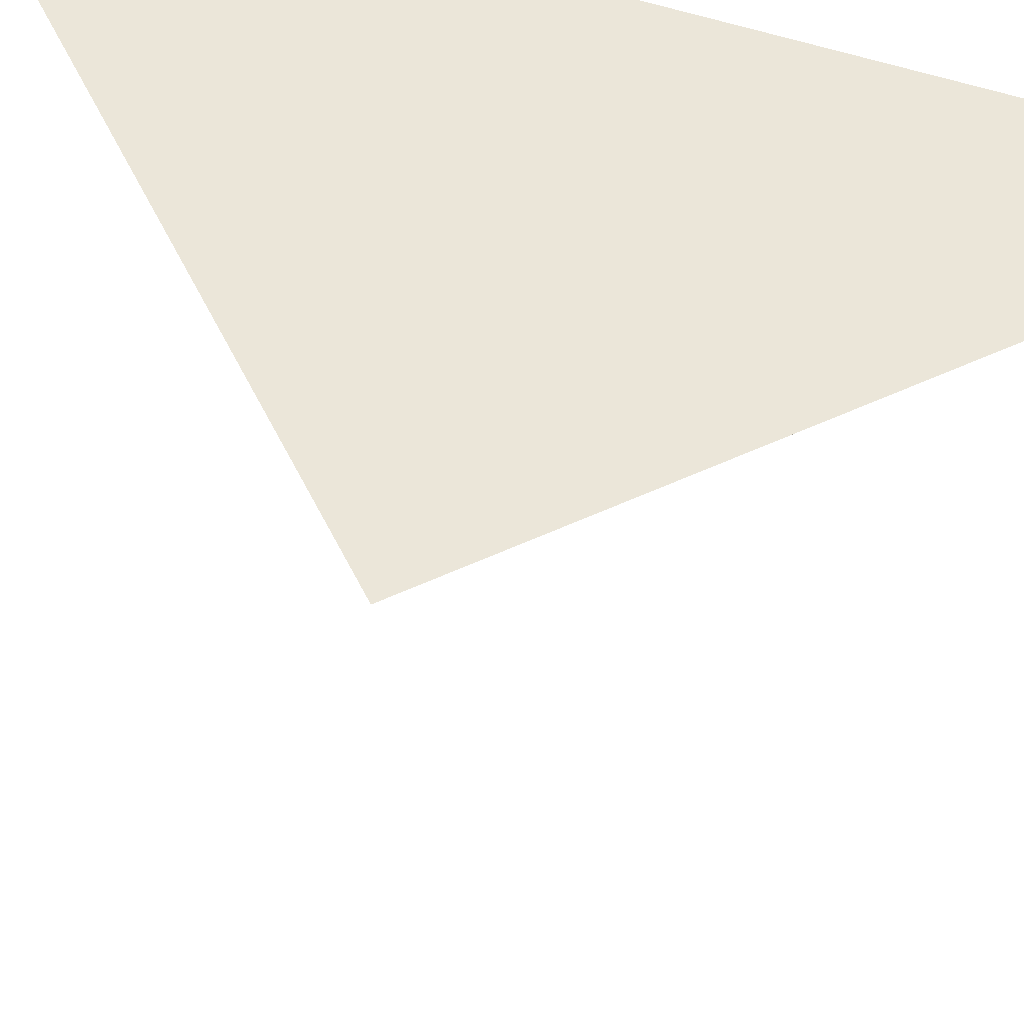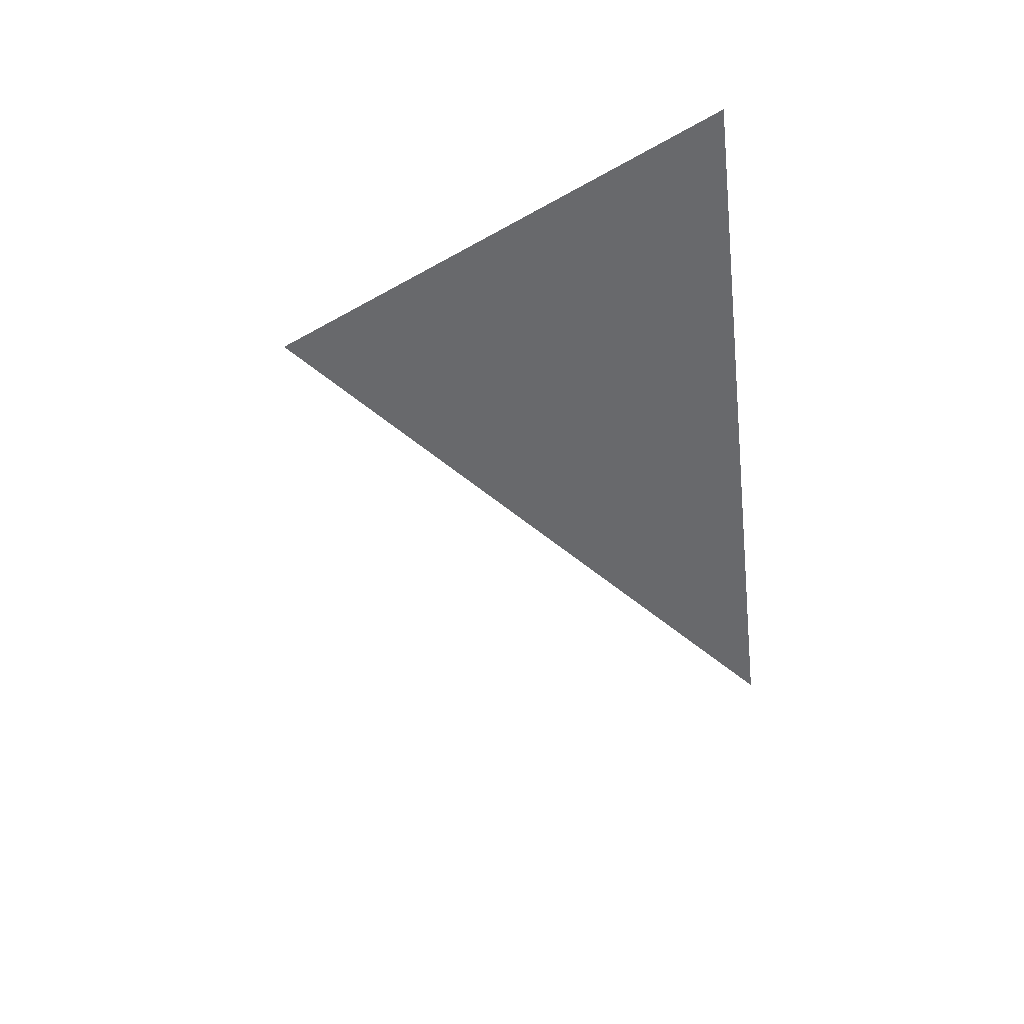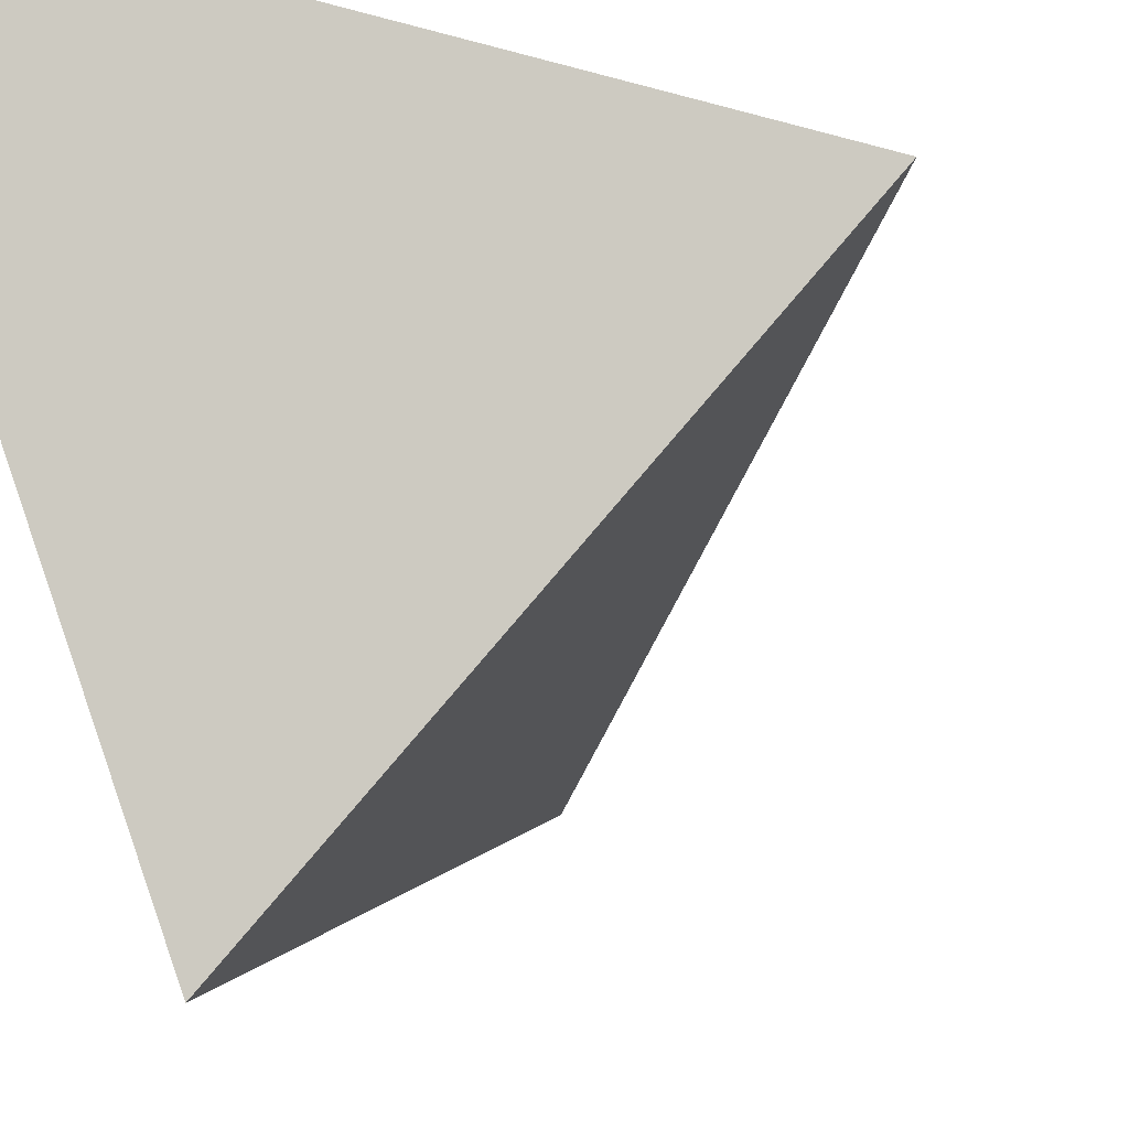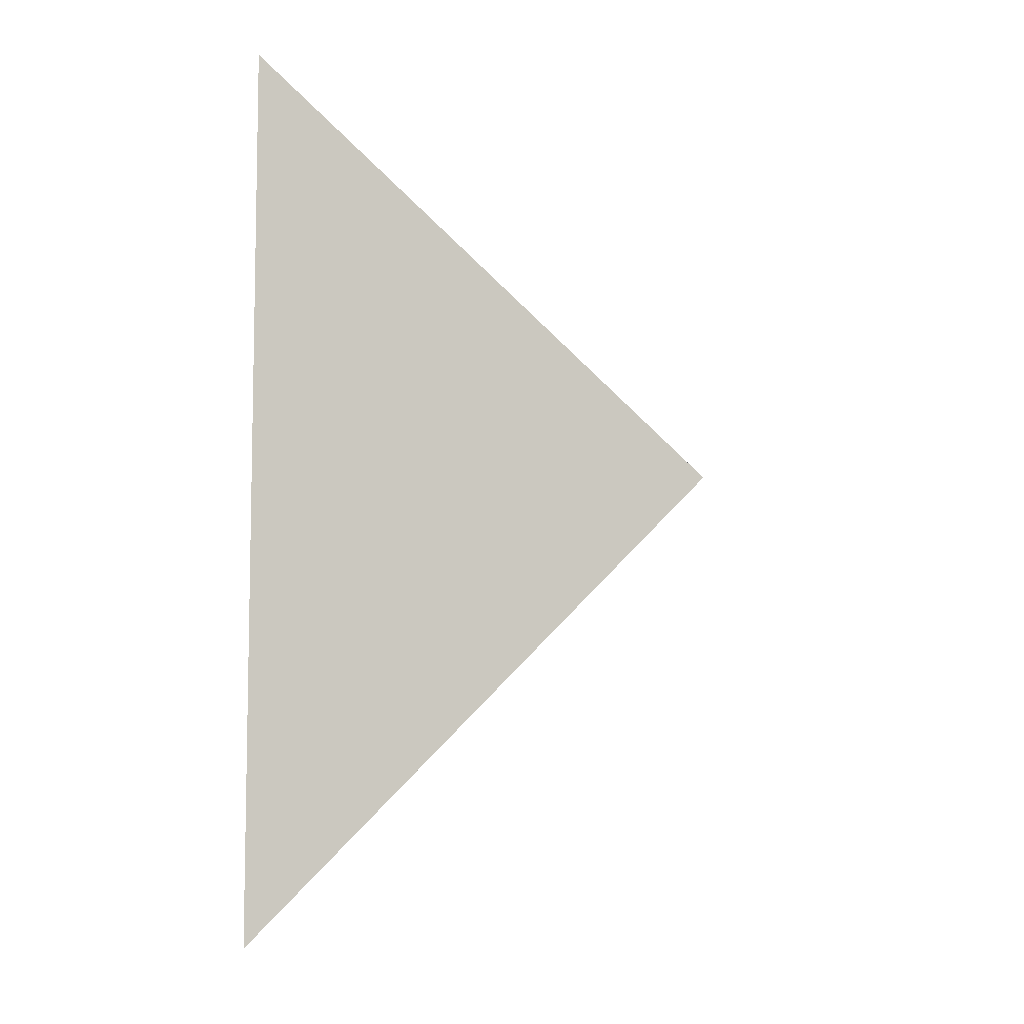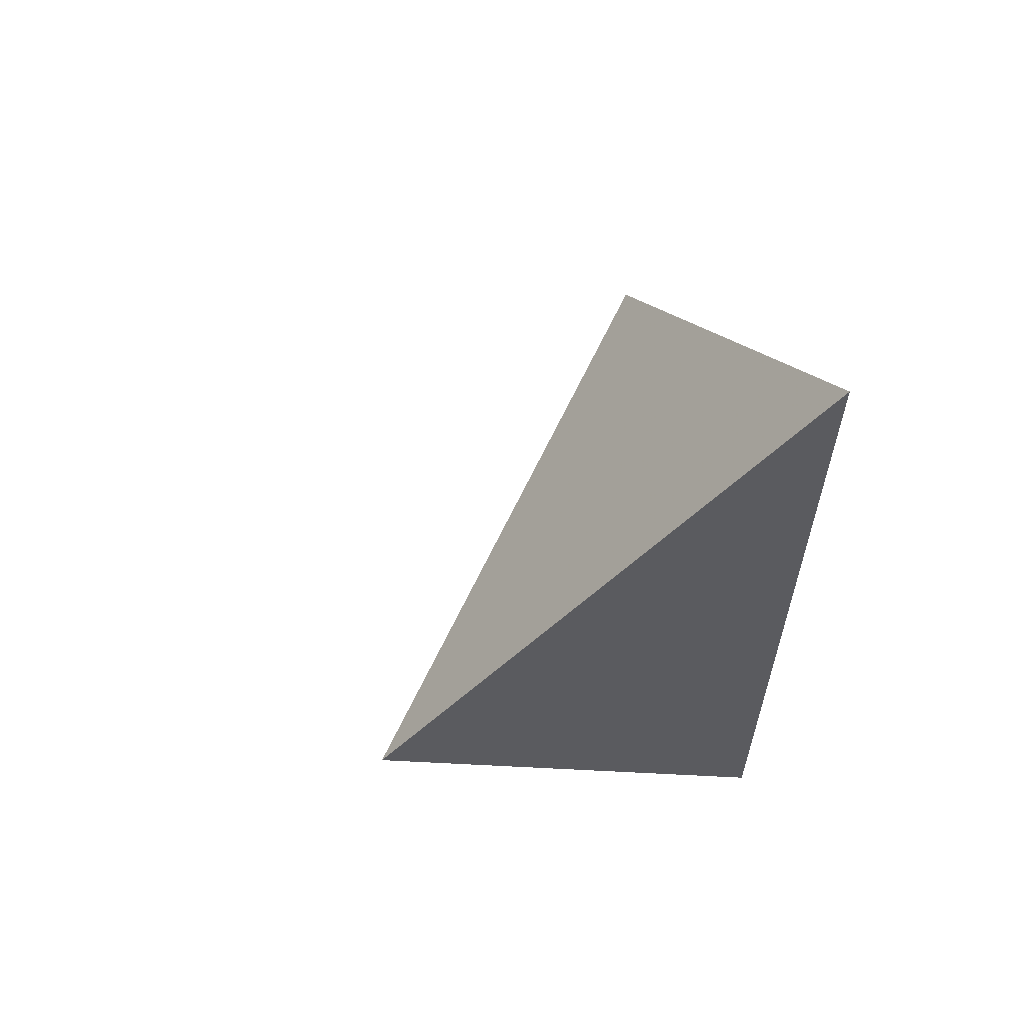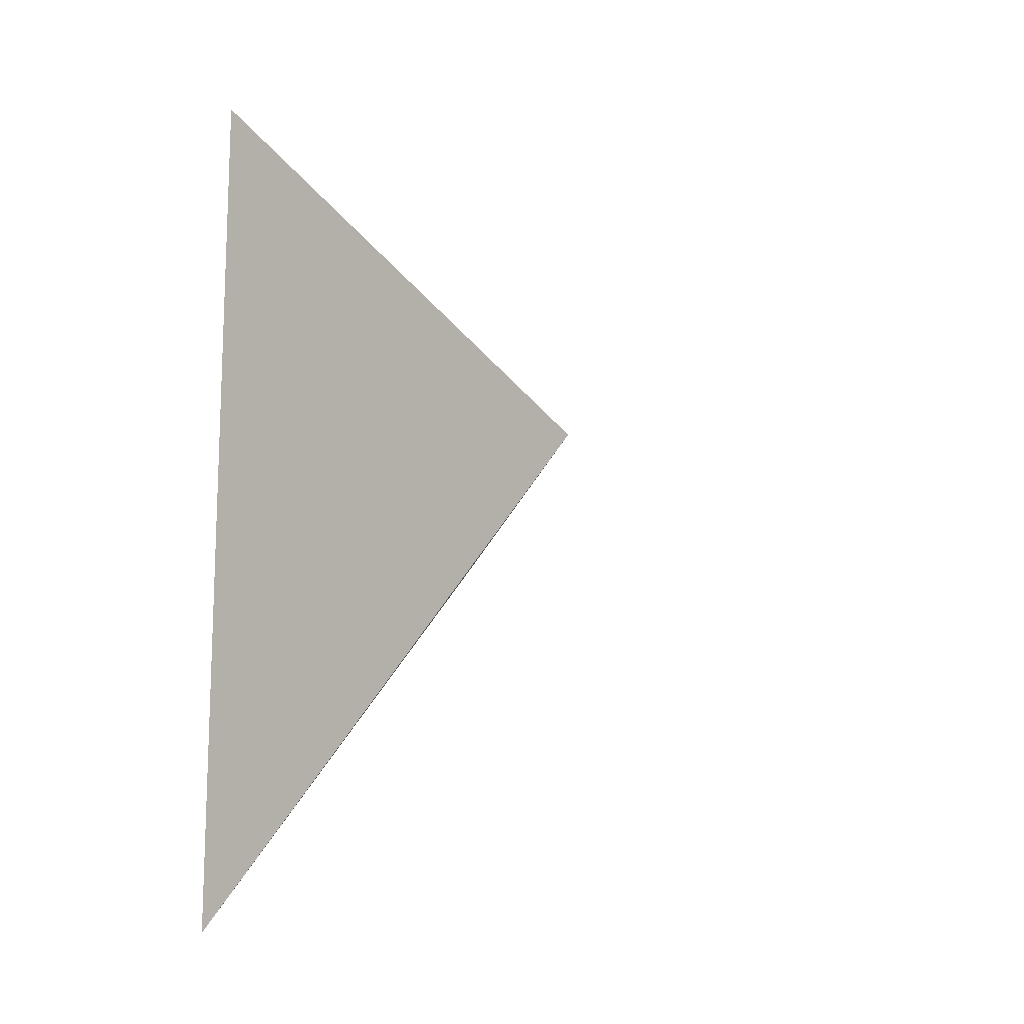
<metadata>
{"format":"obj","ext":"obj","renderer":"f3d","projection":"perspective","resolution":1024,"background":"white","views":[{"elev":55.6,"azim":-70.9,"up":"+Y"},{"elev":74.8,"azim":-8.1,"up":"+Z"},{"elev":-42.3,"azim":-153.7,"up":"+Y"},{"elev":-7.3,"azim":-170.2,"up":"+Z"},{"elev":60.9,"azim":69.6,"up":"+Z"},{"elev":-13.3,"azim":-144.5,"up":"+Z"}]}
</metadata>
<code>
v 1.01 1.02 0.5
v 1.01 1.02 -0.01
v 1.01 0.765 0.245
v 0.755 1.02 0.245
f 2 1 3
f 3 1 4
f 4 1 2
f 4 2 3

</code>
